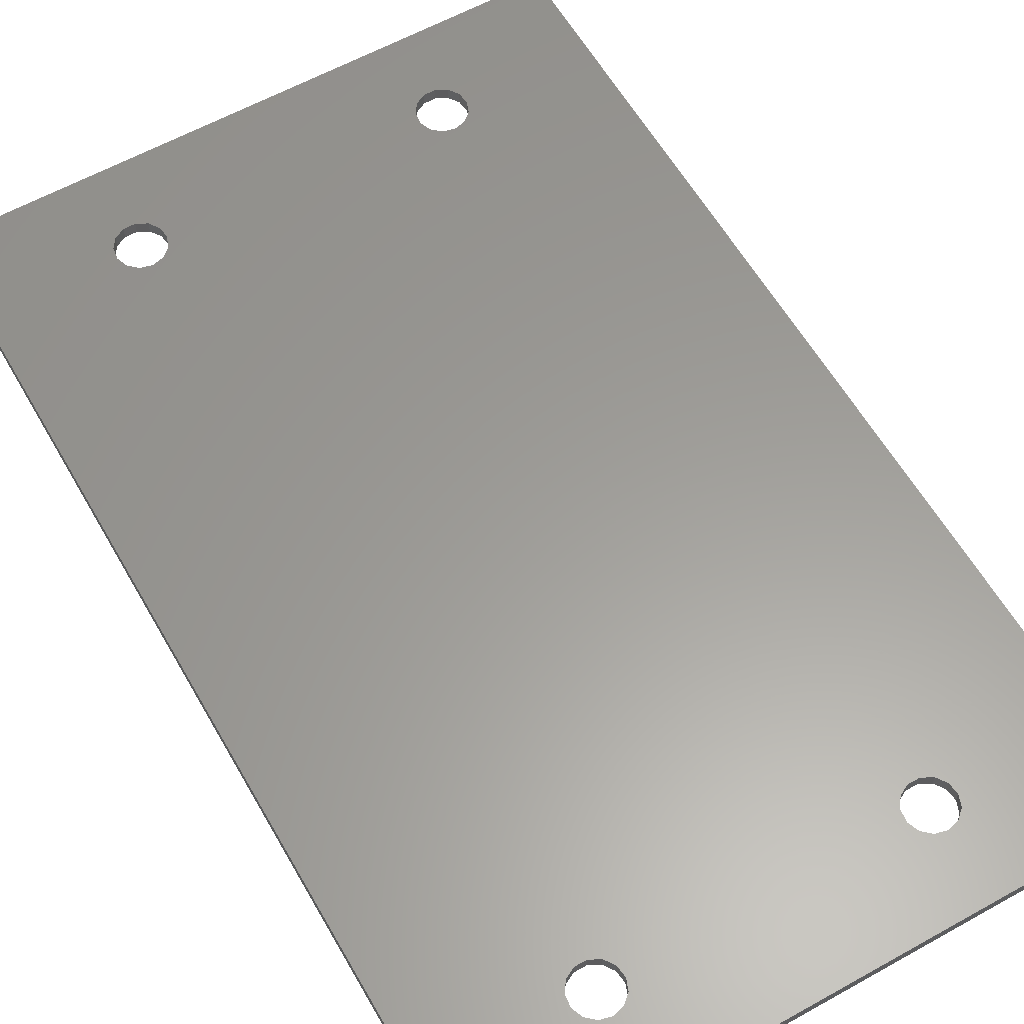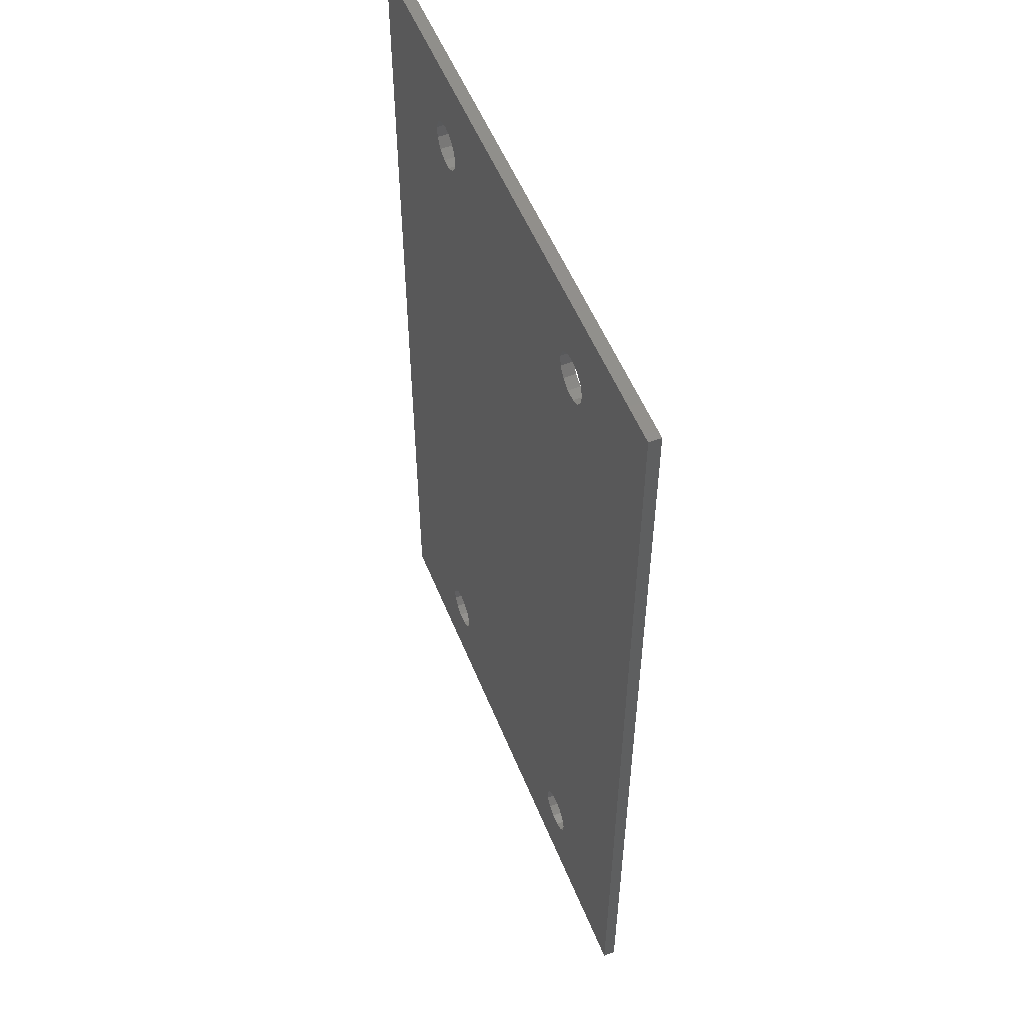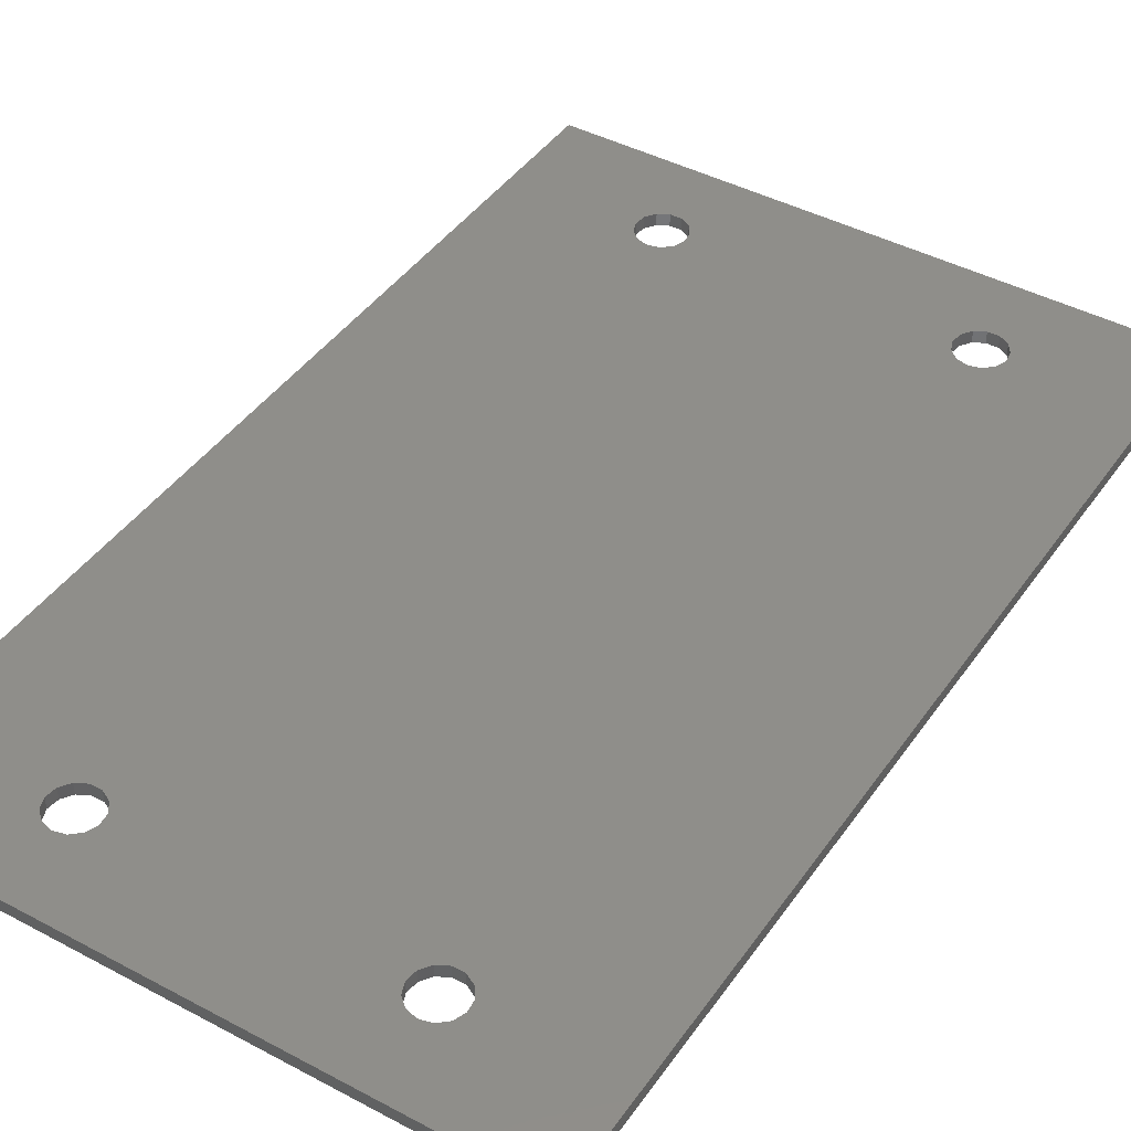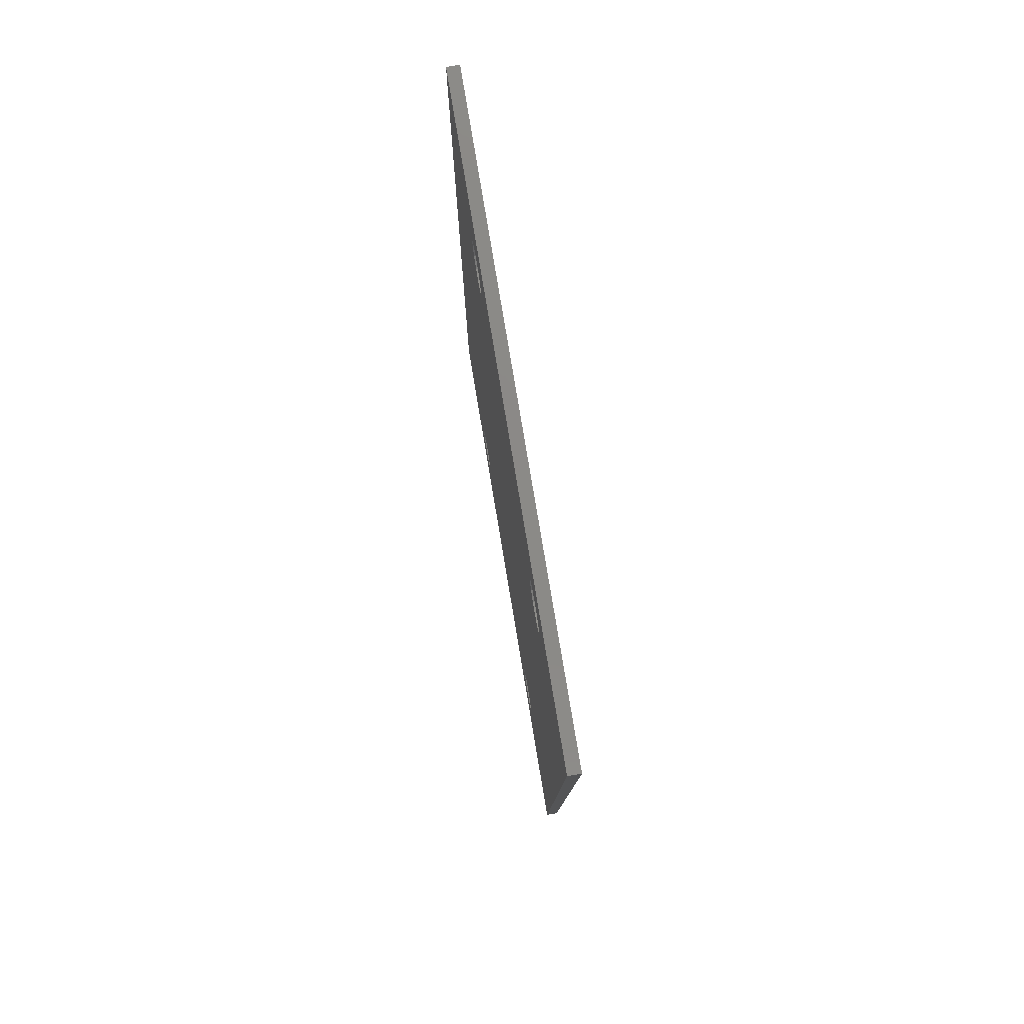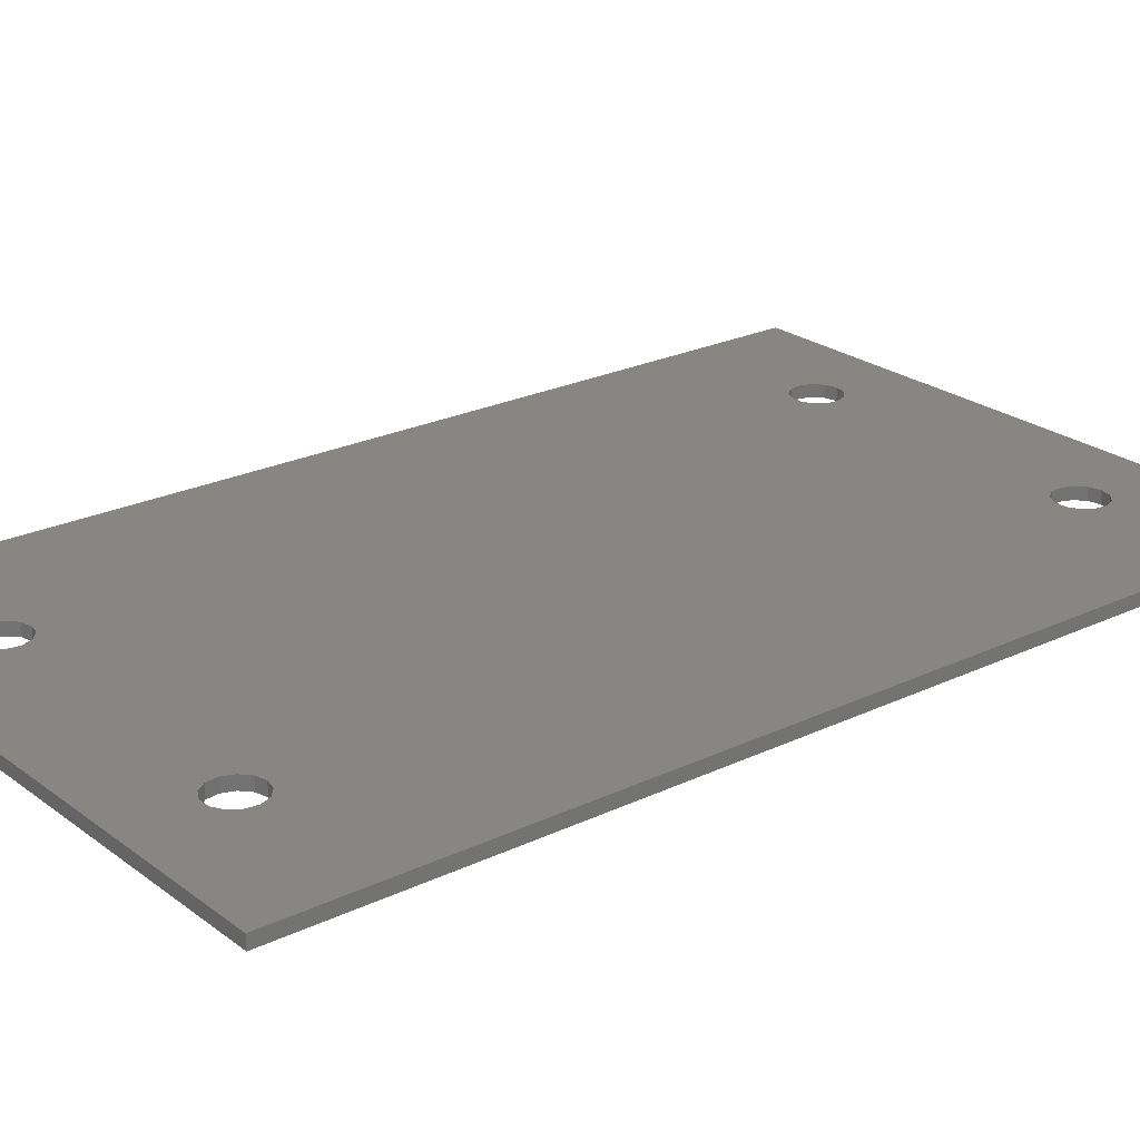
<metadata>
{"format":"stl","ext":"stl","renderer":"f3d","projection":"perspective","resolution":1024,"background":"white","views":[{"elev":60.2,"azim":150.3,"up":"+Z"},{"elev":54.1,"azim":68.2,"up":"+Y"},{"elev":43.0,"azim":-147.7,"up":"+Z"},{"elev":80.0,"azim":80.5,"up":"+Y"},{"elev":23.6,"azim":51.2,"up":"+Z"}]}
</metadata>
<code>
# stl→obj: 112 verts, 236 faces
v 25.96 11.12 2
v 27.65 12.01 2
v 25.96 11.12 0
v 27.65 12.01 0
v 24.04 11.12 0
v 24.04 11.12 2
v 78.29 17.27 0
v 3.553e-14 160 0
v 100 -2.22e-14 0
v 75 149 0
v 100 160 0
v 26.86 18.54 0
v 28.29 17.27 0
v 0 0 0
v 75.96 11.12 0
v 71.71 17.27 0
v 73.14 18.54 0
v 77.65 12.01 0
v 75 19 0
v 78.74 13.58 0
v 76.86 18.54 0
v 78.97 15.48 0
v 28.97 15.48 0
v 71.03 15.48 0
v 71.26 13.58 0
v 72.35 12.01 0
v 74.04 11.12 0
v 78.74 143.6 0
v 77.65 142 0
v 23.14 18.54 0
v 25 19 0
v 28.74 13.58 0
v 21.71 17.27 0
v 21.03 15.48 0
v 21.26 13.58 0
v 22.35 12.01 0
v 23.14 148.5 0
v 25 149 0
v 75.96 141.1 0
v 72.35 142 0
v 71.26 143.6 0
v 73.14 148.5 0
v 71.03 145.5 0
v 78.97 145.5 0
v 71.71 147.3 0
v 78.29 147.3 0
v 76.86 148.5 0
v 26.86 148.5 0
v 74.04 141.1 0
v 25.96 141.1 0
v 21.26 143.6 0
v 21.03 145.5 0
v 27.65 142 0
v 21.71 147.3 0
v 28.74 143.6 0
v 28.97 145.5 0
v 28.29 147.3 0
v 22.35 142 0
v 24.04 141.1 0
v 28.74 13.58 2
v 73.14 148.5 2
v 100 160 2
v 3.553e-14 160 2
v 76.86 18.54 2
v 100 -2.22e-14 2
v 78.29 17.27 2
v 78.97 15.48 2
v 0 0 2
v 75.96 11.12 2
v 71.71 17.27 2
v 73.14 18.54 2
v 74.04 11.12 2
v 71.03 15.48 2
v 72.35 12.01 2
v 25 19 2
v 71.26 13.58 2
v 75 19 2
v 78.74 13.58 2
v 21.03 15.48 2
v 21.71 17.27 2
v 77.65 12.01 2
v 72.35 142 2
v 71.26 143.6 2
v 23.14 18.54 2
v 22.35 12.01 2
v 21.26 13.58 2
v 26.86 18.54 2
v 28.29 17.27 2
v 28.97 15.48 2
v 75 149 2
v 76.86 148.5 2
v 25 149 2
v 74.04 141.1 2
v 75.96 141.1 2
v 71.03 145.5 2
v 78.74 143.6 2
v 77.65 142 2
v 71.71 147.3 2
v 78.97 145.5 2
v 78.29 147.3 2
v 22.35 142 2
v 21.26 143.6 2
v 26.86 148.5 2
v 28.29 147.3 2
v 25.96 141.1 2
v 21.03 145.5 2
v 24.04 141.1 2
v 21.71 147.3 2
v 23.14 148.5 2
v 28.97 145.5 2
v 28.74 143.6 2
v 27.65 142 2
f 1 2 3
f 3 2 4
f 5 6 3
f 3 6 1
f 7 8 9
f 10 8 11
f 12 8 13
f 14 15 9
f 16 8 17
f 15 18 9
f 17 8 19
f 18 20 9
f 19 8 21
f 20 22 9
f 22 7 9
f 23 8 16
f 14 16 24
f 14 24 25
f 14 25 26
f 14 26 27
f 14 27 15
f 28 11 29
f 14 3 16
f 30 8 31
f 3 4 16
f 31 8 12
f 4 32 16
f 13 8 23
f 32 23 16
f 14 8 30
f 14 30 33
f 14 33 34
f 14 34 35
f 14 35 36
f 14 36 5
f 14 5 3
f 37 8 38
f 9 39 29
f 9 29 11
f 40 8 41
f 42 8 10
f 41 8 43
f 28 44 11
f 43 8 45
f 44 46 11
f 45 8 42
f 46 47 11
f 47 10 11
f 48 8 40
f 9 40 49
f 9 49 39
f 9 50 40
f 51 8 52
f 50 53 40
f 52 8 54
f 53 55 40
f 55 56 40
f 54 8 37
f 56 57 40
f 38 8 48
f 57 48 40
f 9 8 51
f 9 51 58
f 9 58 59
f 9 59 50
f 21 8 7
f 2 60 4
f 4 60 32
f 61 62 63
f 64 65 63
f 66 67 65
f 68 65 69
f 70 71 63
f 68 69 72
f 73 70 63
f 68 72 74
f 75 76 63
f 68 74 76
f 71 77 63
f 77 64 63
f 66 65 64
f 67 78 65
f 79 80 63
f 81 65 78
f 69 65 81
f 82 83 63
f 68 76 1
f 84 75 63
f 68 1 6
f 80 84 63
f 68 6 85
f 68 86 63
f 68 85 86
f 86 79 63
f 87 76 75
f 88 76 87
f 89 76 88
f 60 76 89
f 2 76 60
f 1 76 2
f 90 91 62
f 92 93 63
f 65 94 93
f 93 82 63
f 83 95 63
f 96 97 62
f 95 98 63
f 98 61 63
f 90 62 61
f 99 62 100
f 96 62 99
f 101 102 63
f 65 97 94
f 65 62 97
f 103 104 93
f 65 93 105
f 102 106 63
f 65 105 107
f 65 101 63
f 65 107 101
f 106 108 63
f 108 109 63
f 109 92 63
f 103 93 92
f 104 110 93
f 110 111 93
f 112 93 111
f 105 93 112
f 76 73 63
f 91 100 62
f 36 85 5
f 5 85 6
f 9 11 62
f 65 9 62
f 9 65 68
f 14 9 68
f 8 63 11
f 11 63 62
f 68 63 14
f 14 63 8
f 69 81 15
f 15 81 18
f 27 72 15
f 15 72 69
f 26 74 27
f 27 74 72
f 26 25 76
f 74 26 76
f 25 24 73
f 76 25 73
f 24 16 70
f 73 24 70
f 16 17 71
f 70 16 71
f 17 19 77
f 71 17 77
f 21 64 77
f 19 21 77
f 7 66 64
f 21 7 64
f 67 66 22
f 22 66 7
f 78 67 20
f 20 67 22
f 81 78 18
f 18 78 20
f 36 35 86
f 85 36 86
f 35 34 79
f 86 35 79
f 34 33 80
f 79 34 80
f 33 30 84
f 80 33 84
f 30 31 75
f 84 30 75
f 12 87 75
f 31 12 75
f 13 88 87
f 12 13 87
f 89 88 23
f 23 88 13
f 60 89 32
f 32 89 23
f 94 97 39
f 39 97 29
f 49 93 39
f 39 93 94
f 40 82 49
f 49 82 93
f 40 41 83
f 82 40 83
f 41 43 95
f 83 41 95
f 43 45 98
f 95 43 98
f 45 42 61
f 98 45 61
f 42 10 90
f 61 42 90
f 47 91 90
f 10 47 90
f 46 100 91
f 47 46 91
f 99 100 44
f 44 100 46
f 96 99 28
f 28 99 44
f 97 96 29
f 29 96 28
f 105 112 50
f 50 112 53
f 59 107 50
f 50 107 105
f 58 101 59
f 59 101 107
f 58 51 102
f 101 58 102
f 51 52 106
f 102 51 106
f 52 54 108
f 106 52 108
f 54 37 109
f 108 54 109
f 37 38 92
f 109 37 92
f 48 103 92
f 38 48 92
f 57 104 103
f 48 57 103
f 110 104 56
f 56 104 57
f 111 110 55
f 55 110 56
f 112 111 53
f 53 111 55

</code>
